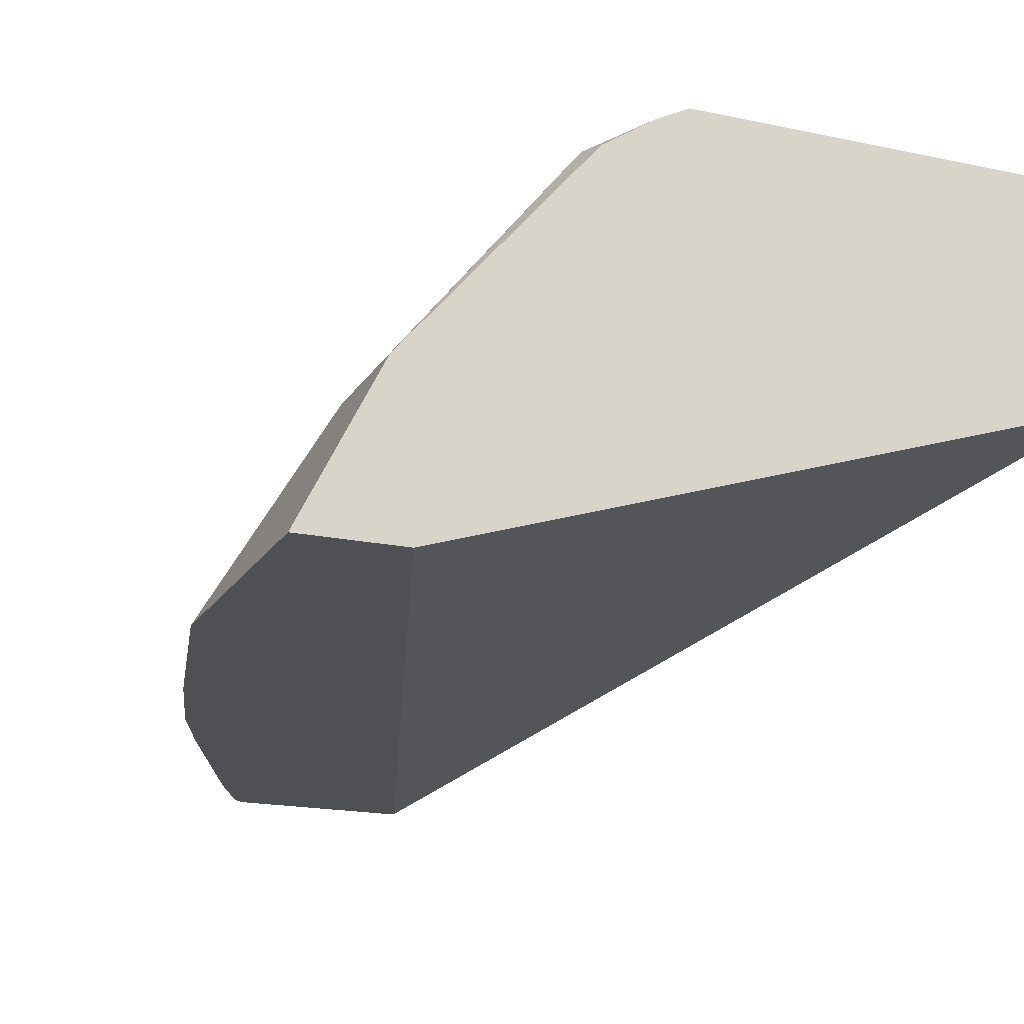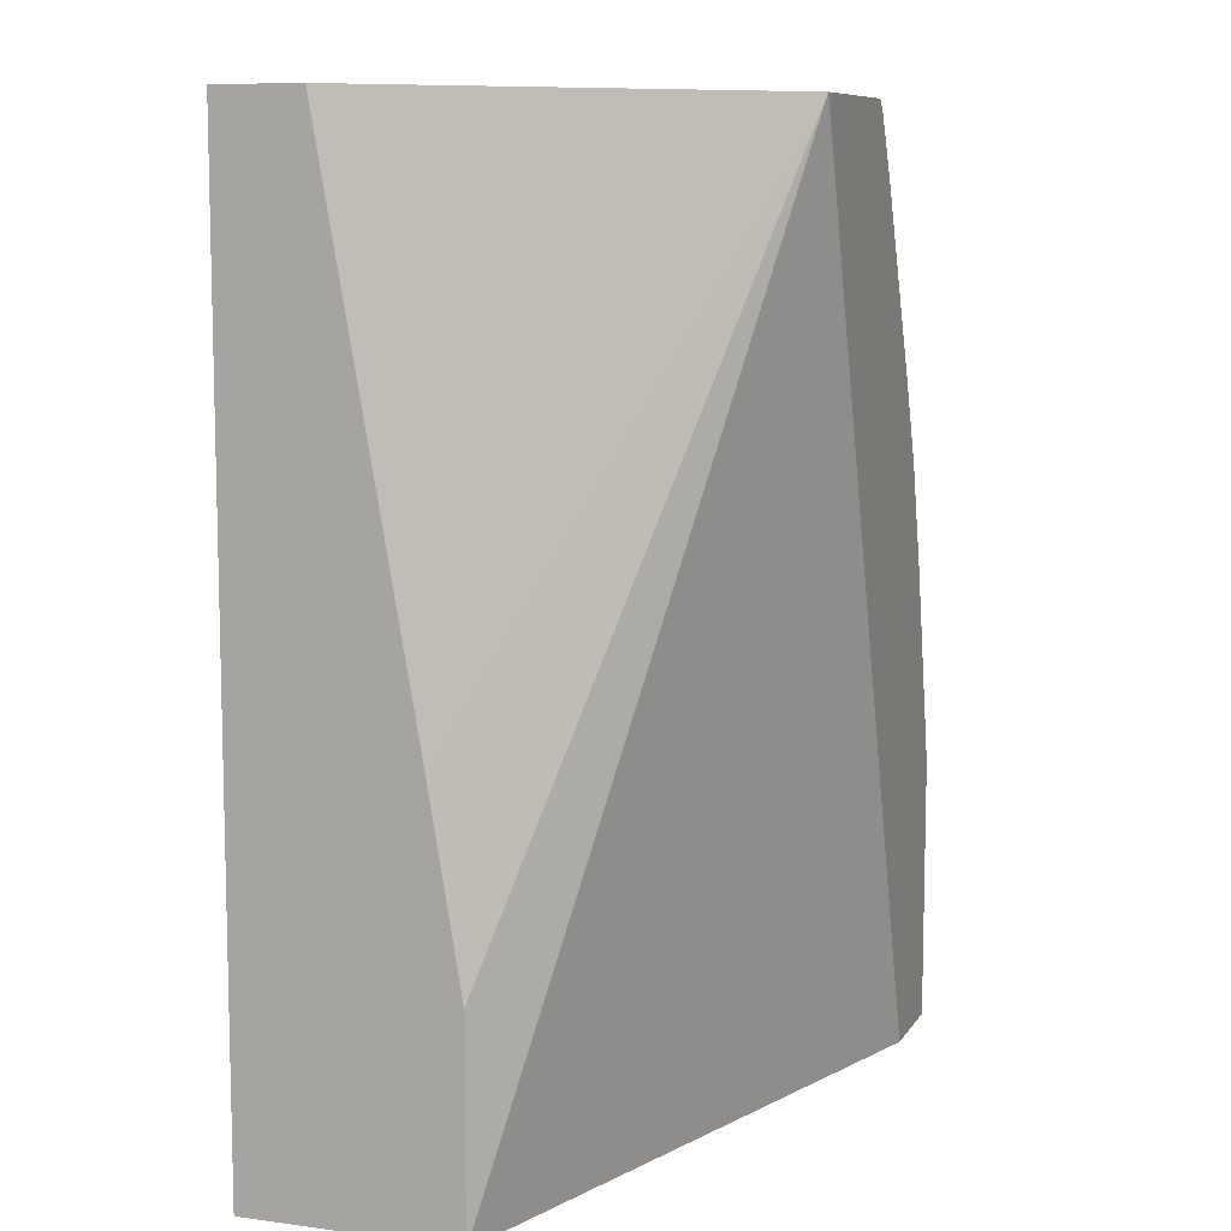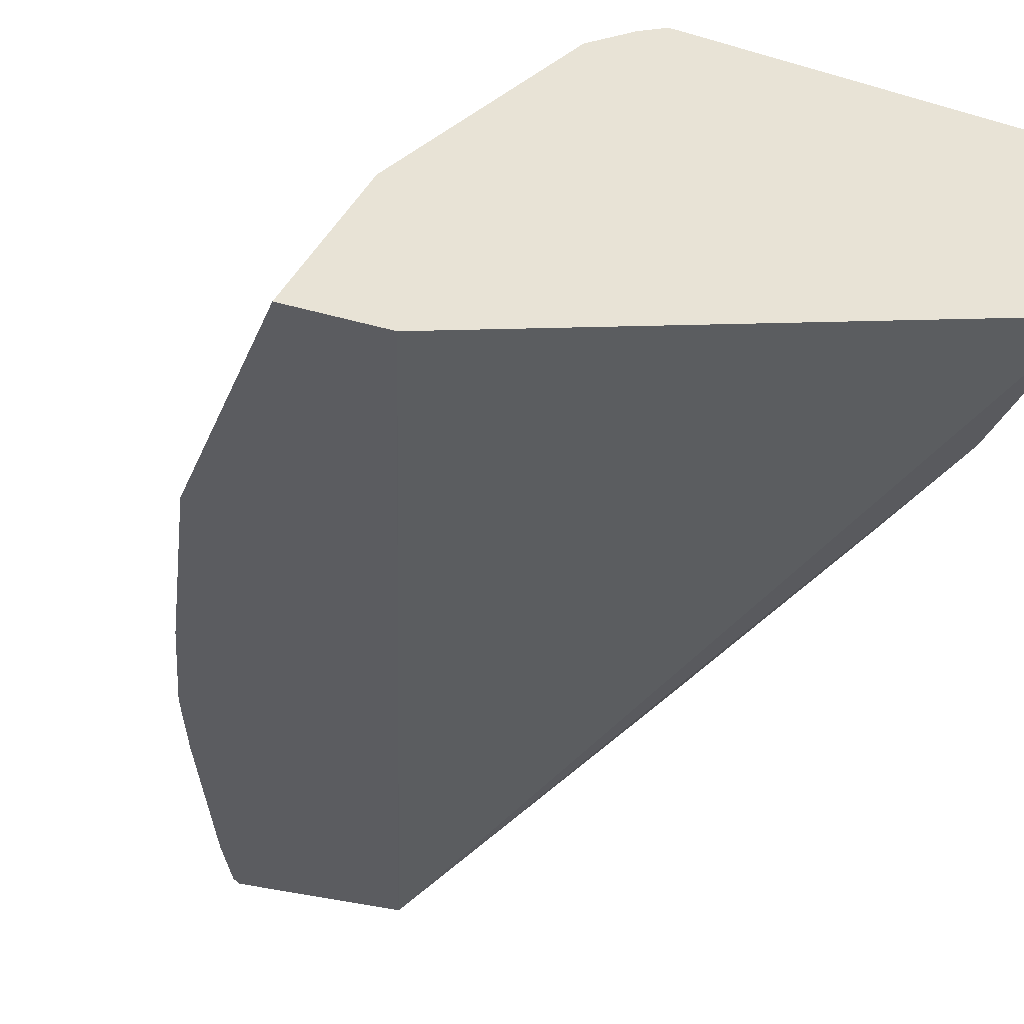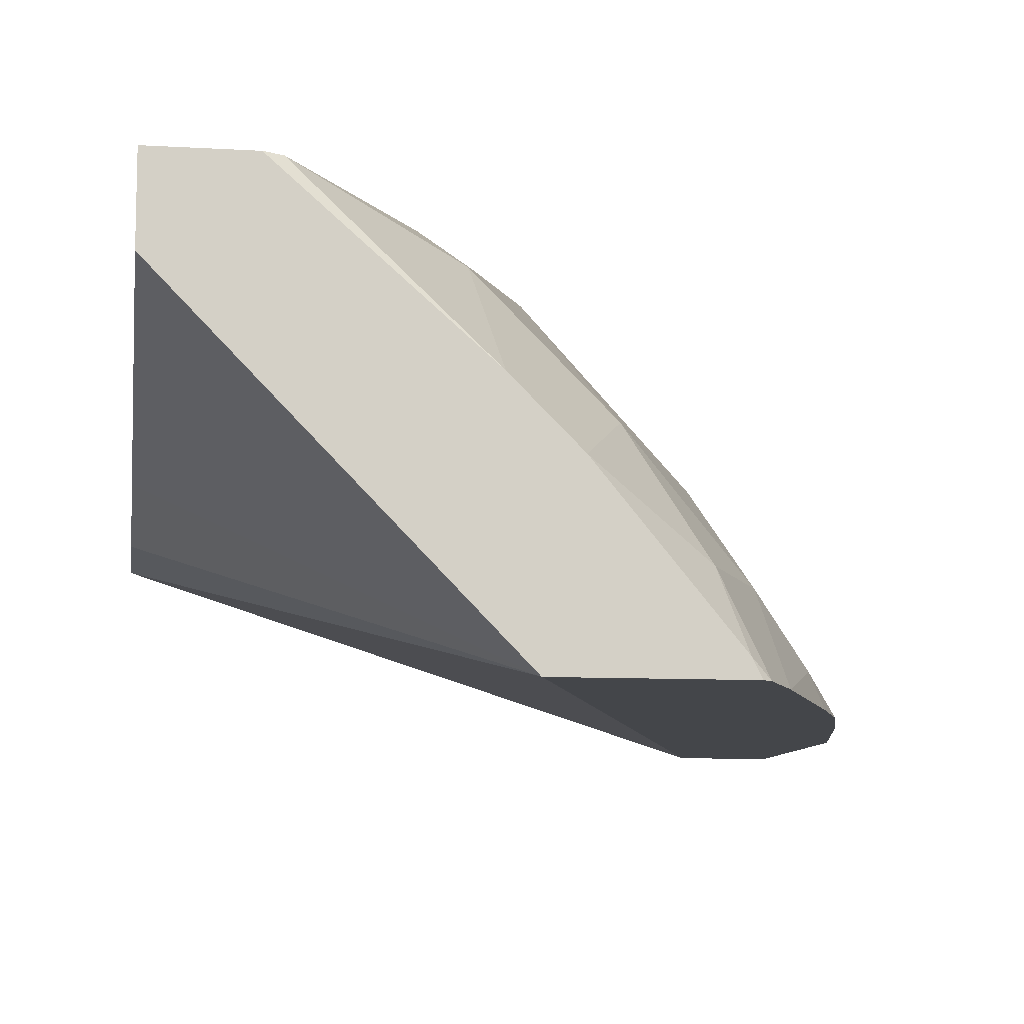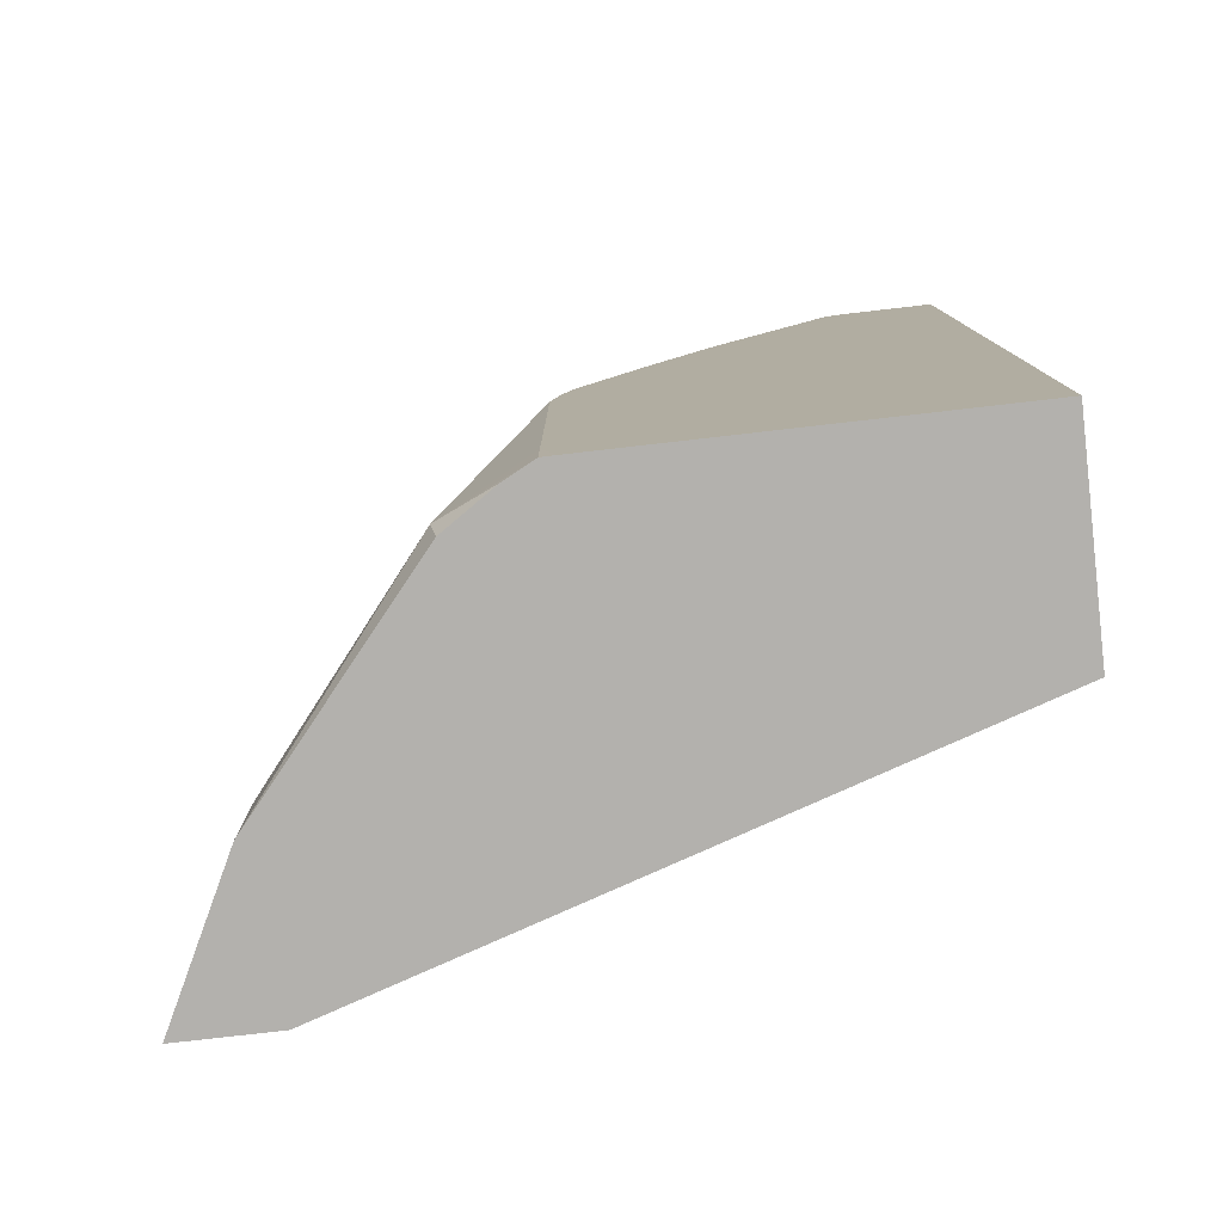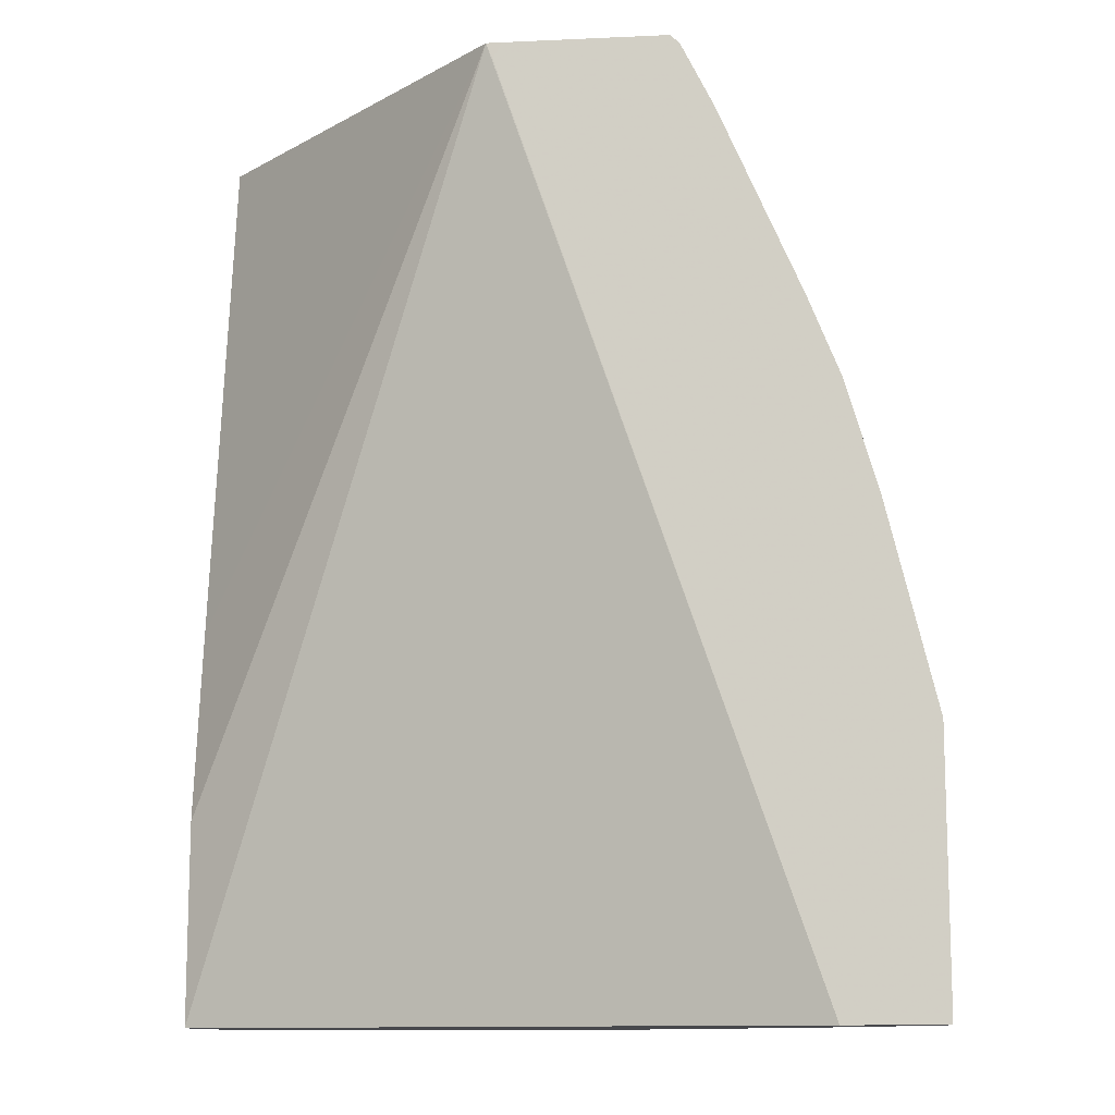
<metadata>
{"format":"obj","ext":"obj","renderer":"f3d","projection":"perspective","resolution":1024,"background":"white","views":[{"elev":-18.6,"azim":157.7,"up":"+Y"},{"elev":9.1,"azim":-70.3,"up":"+Z"},{"elev":-35.2,"azim":159.1,"up":"+Y"},{"elev":-9.4,"azim":-8.6,"up":"+Y"},{"elev":-79.3,"azim":-173.5,"up":"+Z"},{"elev":-11.6,"azim":6.2,"up":"+Z"}]}
</metadata>
<code>
v 0.2486 -0.2606 0.2308
v 0.3289 -0.343 0.2308
v 0.2486 -0.2393 0.2308
v 0.2486 -0.2839 0.09798
v 0.3306 -0.343 0.2267
v 0.3328 -0.343 0.2308
v 0.2486 -0.292 0.04899
v 0.2486 -0.292 -0.001623
v 0.4082 -0.343 -0.001623
v 0.273 -0.2393 0.2308
v 0.2486 -0.2393 -0.001623
v 0.3733 -0.343 0.2308
v 0.4327 -0.343 -0.001623
v 0.3219 -0.2822 0.2308
v 0.2776 -0.2393 0.2286
v 0.3447 -0.2393 -0.001623
v 0.3757 -0.343 0.2286
v 0.371 -0.3383 0.2308
v 0.4327 -0.343 0.06548
v 0.4136 -0.3048 -0.001623
v 0.3358 -0.2961 0.2308
v 0.3184 -0.2531 0.2
v 0.3098 -0.2393 0.1779
v 0.3483 -0.2393 -0.001623
v 0.3483 -0.2393 0.01057
v 0.3838 -0.343 0.2124
v 0.3837 -0.3184 0.1837
v 0.3673 -0.3184 0.2163
v 0.3382 -0.2985 0.2308
v 0.4027 -0.2993 0.07076
v 0.3864 -0.283 0.1034
v 0.419 -0.332 0.1034
v 0.4205 -0.343 0.1165
v 0.4136 -0.3048 0.02723
v 0.3686 -0.2518 -0.001623
v 0.3701 -0.2503 0.005454
v 0.351 -0.2857 0.2
v 0.3347 -0.2694 0.2
v 0.3265 -0.2393 0.1469
v 0.3428 -0.2393 0.1143
v 0.3559 -0.2433 -0.001623
v 0.3483 -0.2393 0.09268
v 0.4041 -0.343 0.1654
v 0.4 -0.3347 0.1673
v 0.3837 -0.302 0.151
v 0.3809 -0.2721 0.09252
v 0.3837 -0.2857 0.1183
v 0.4163 -0.3347 0.1183
v 0.4124 -0.343 0.1446
v 0.3457 -0.2393 0.1059
v 0.4123 -0.343 0.1451
v 0.4 -0.3184 0.1347
f 27 44 52
f 26 44 27
f 26 43 44
f 25 42 36
f 24 36 41
f 24 25 36
f 22 40 39
f 22 38 40
f 22 39 23
f 21 38 22
f 17 26 27
f 21 29 37
f 20 36 34
f 20 35 36
f 19 34 30
f 19 32 33
f 19 31 32
f 19 30 31
f 18 28 29
f 17 28 18
f 17 27 28
f 27 52 45
f 21 37 38
f 27 45 37
f 36 42 46
f 28 37 29
f 16 25 24
f 47 52 48
f 45 52 47
f 44 48 52
f 44 49 48
f 44 51 49
f 43 51 44
f 42 50 46
f 40 46 50
f 40 47 46
f 27 37 28
f 37 40 38
f 37 45 47
f 35 41 36
f 34 36 46
f 33 48 49
f 32 48 33
f 31 46 47
f 31 48 32
f 31 47 48
f 30 34 46
f 30 46 31
f 37 47 40
f 15 22 23
f 2 7 8
f 14 21 22
f 3 39 40
f 3 23 39
f 3 15 23
f 3 10 15
f 2 9 5
f 2 8 9
f 14 22 15
f 2 5 6
f 1 4 2
f 1 7 4
f 1 8 7
f 1 11 8
f 1 3 11
f 1 10 3
f 1 14 10
f 1 21 14
f 1 29 21
f 1 18 29
f 1 12 18
f 1 6 12
f 1 2 6
f 3 40 50
f 3 50 42
f 2 4 7
f 3 25 16
f 13 34 19
f 3 42 25
f 12 17 18
f 10 14 15
f 8 13 9
f 8 20 13
f 8 35 20
f 8 41 35
f 8 24 41
f 8 16 24
f 8 11 16
f 13 20 34
f 5 17 12
f 5 12 6
f 3 16 11
f 5 13 19
f 5 19 33
f 5 33 49
f 5 9 13
f 5 51 43
f 5 43 26
f 5 26 17
f 5 49 51

</code>
